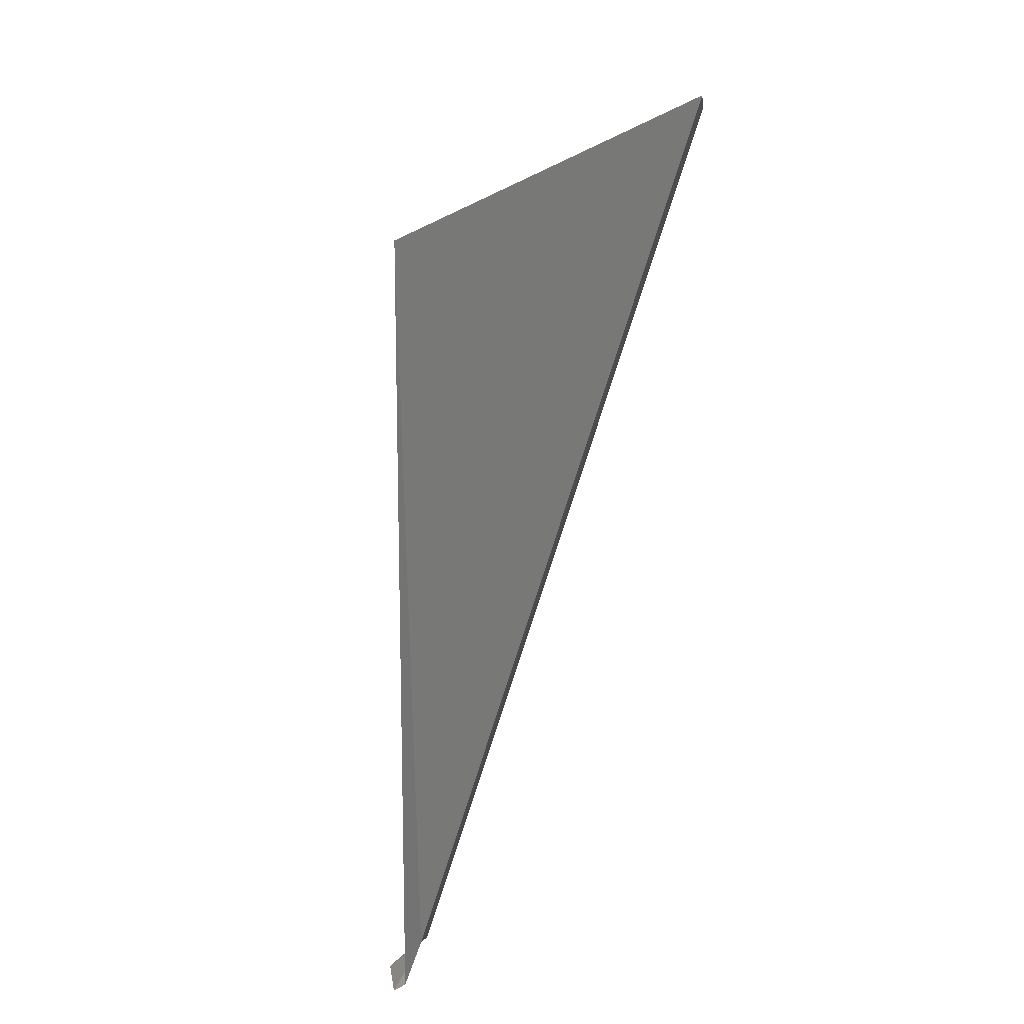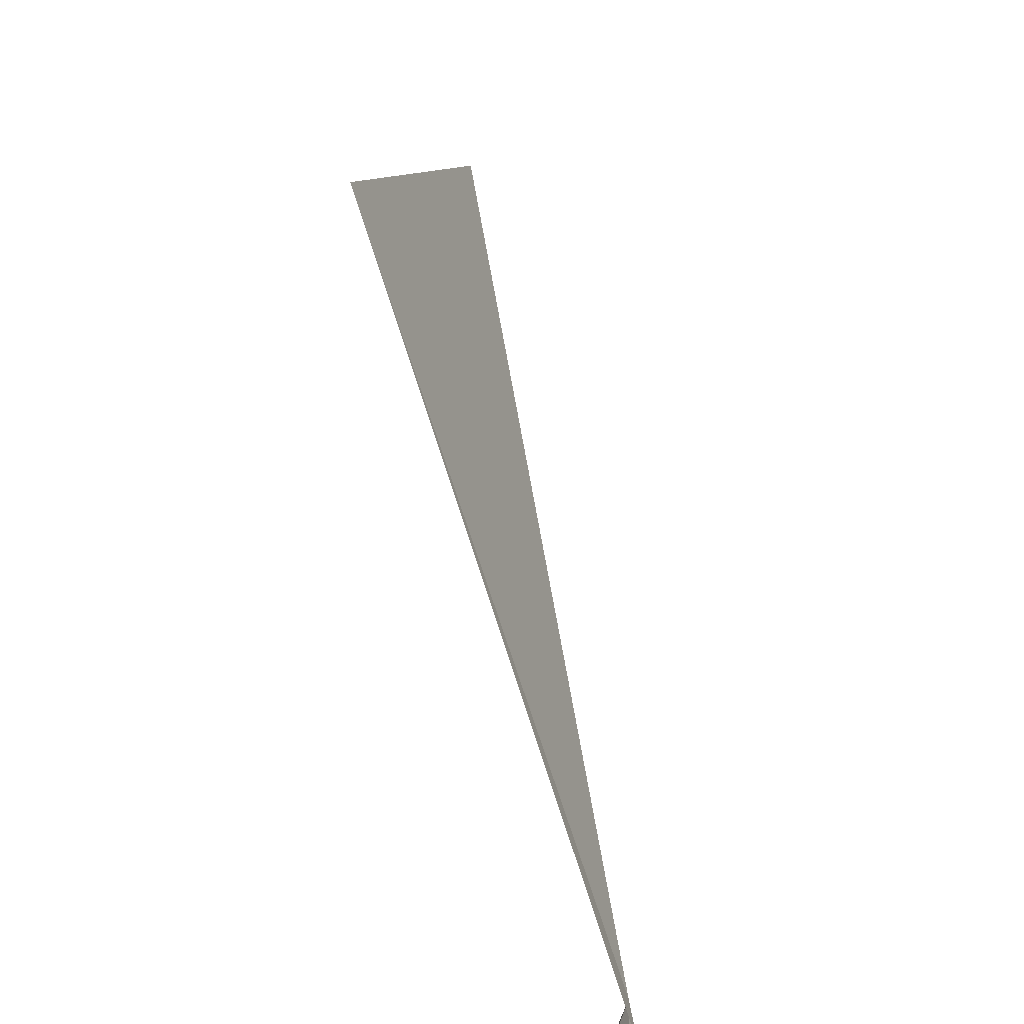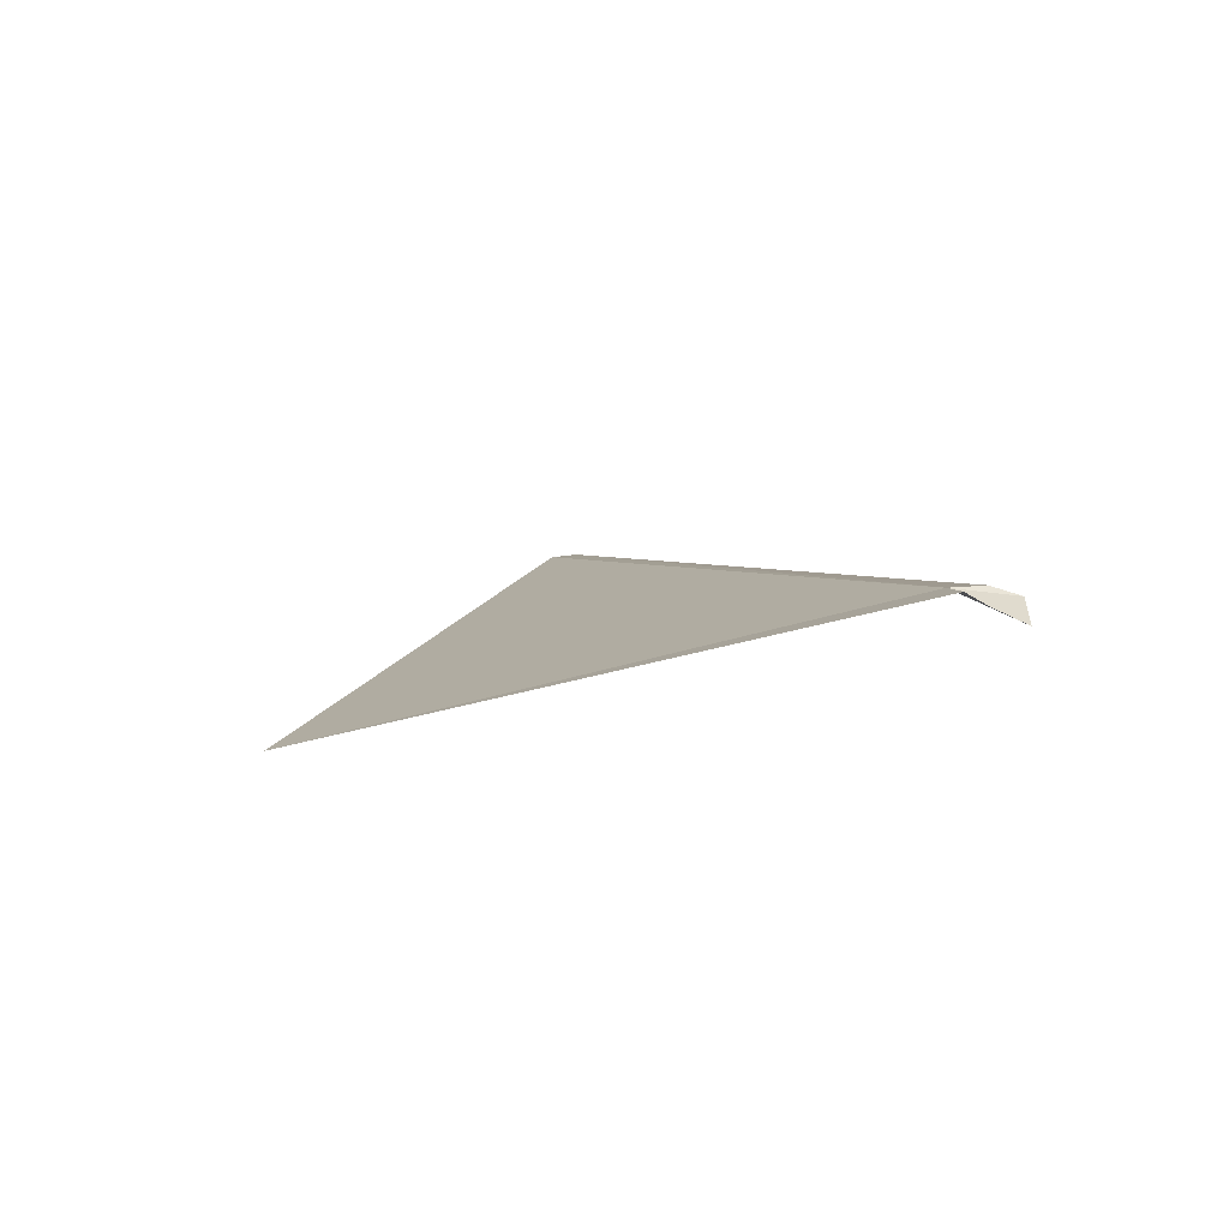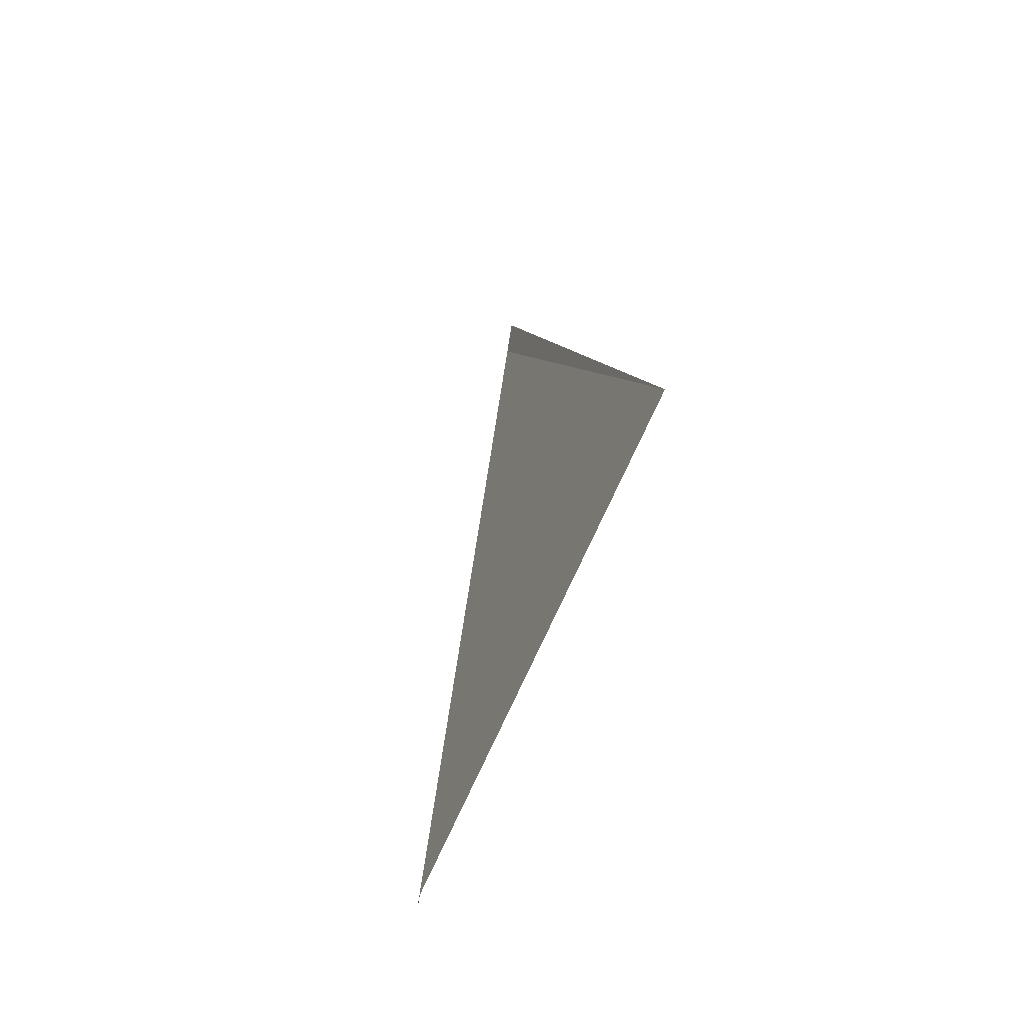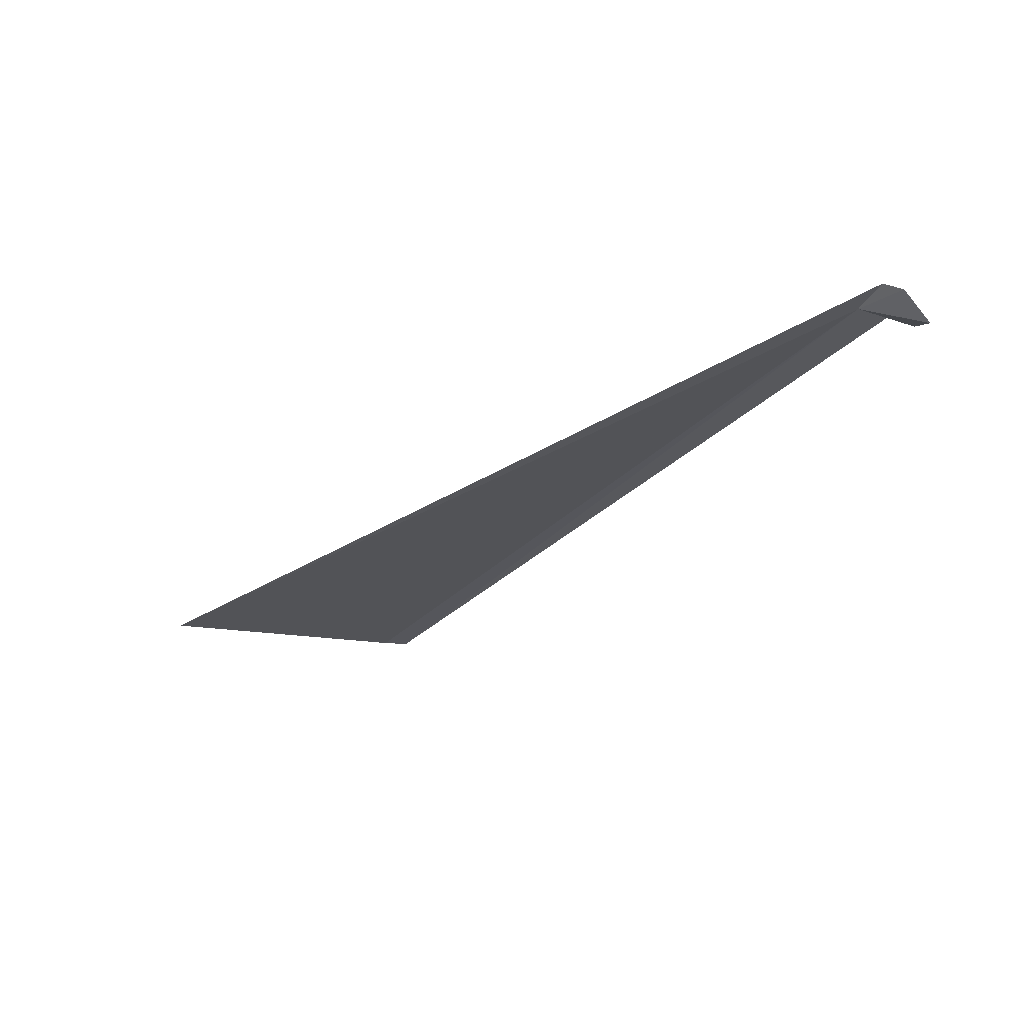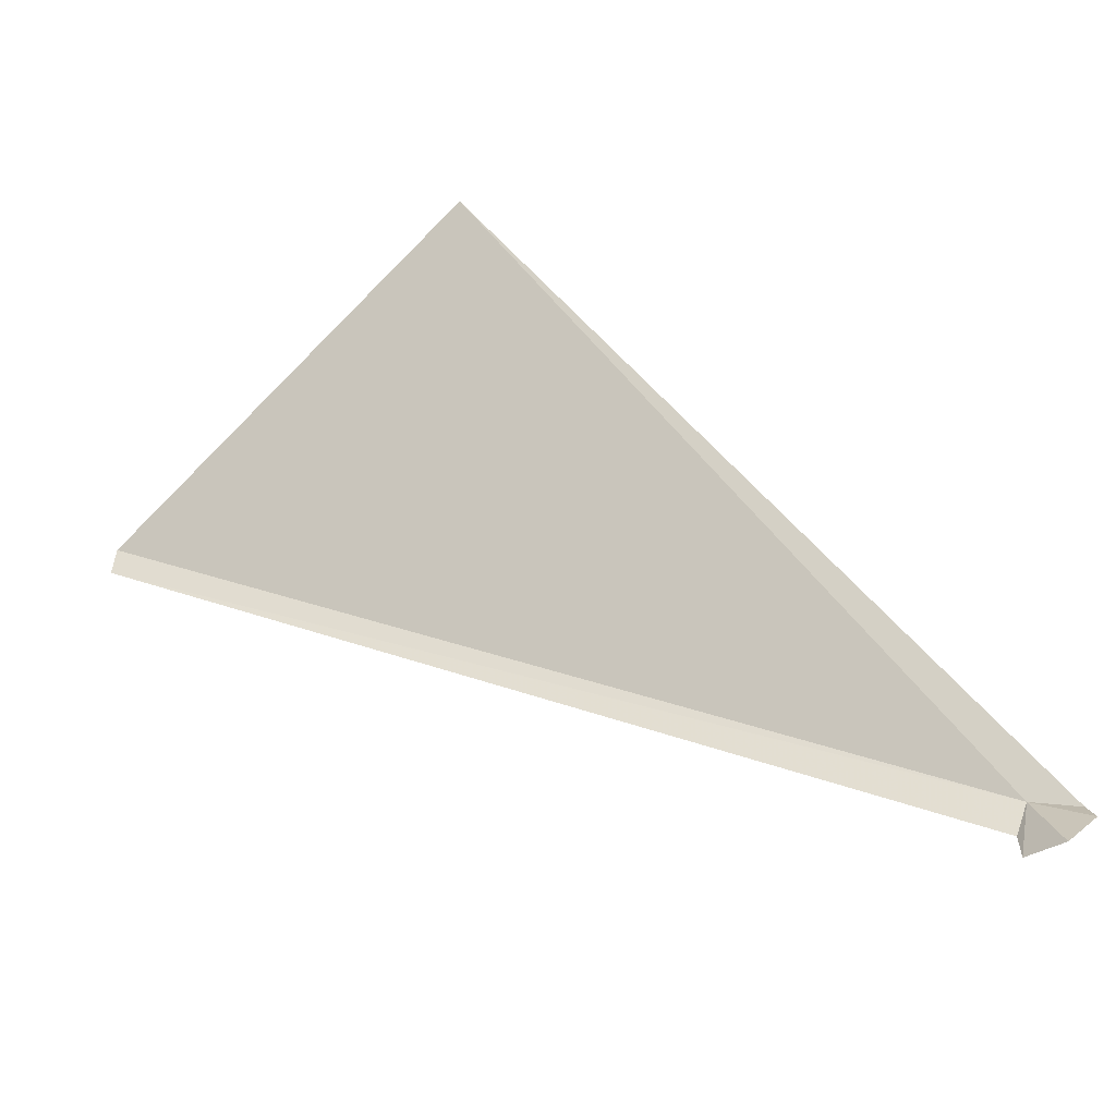
<metadata>
{"format":"obj","ext":"obj","renderer":"f3d","projection":"perspective","resolution":1024,"background":"white","views":[{"elev":69.2,"azim":-79.8,"up":"+Y"},{"elev":41.6,"azim":-111.0,"up":"+Y"},{"elev":-6.7,"azim":-83.9,"up":"+Z"},{"elev":60.6,"azim":85.0,"up":"+Y"},{"elev":-39.4,"azim":-96.8,"up":"+Z"},{"elev":-41.6,"azim":-179.6,"up":"+Y"}]}
</metadata>
<code>
v 93.91 59.23 54.1
v 93.6 59.15 54.04
v 97.14 63.63 53.48
v 93.98 59.01 54.12
v 99.45 61.83 55.1
v 99.42 62.01 55.08
v 93.56 59.03 53.96
v 93.77 58.81 53.88
v 93.98 58.83 54.06
f 1 3 2
f 1 4 5
f 1 5 6
f 1 6 3
f 1 2 7
f 1 7 8
f 1 8 9
f 1 9 4

</code>
